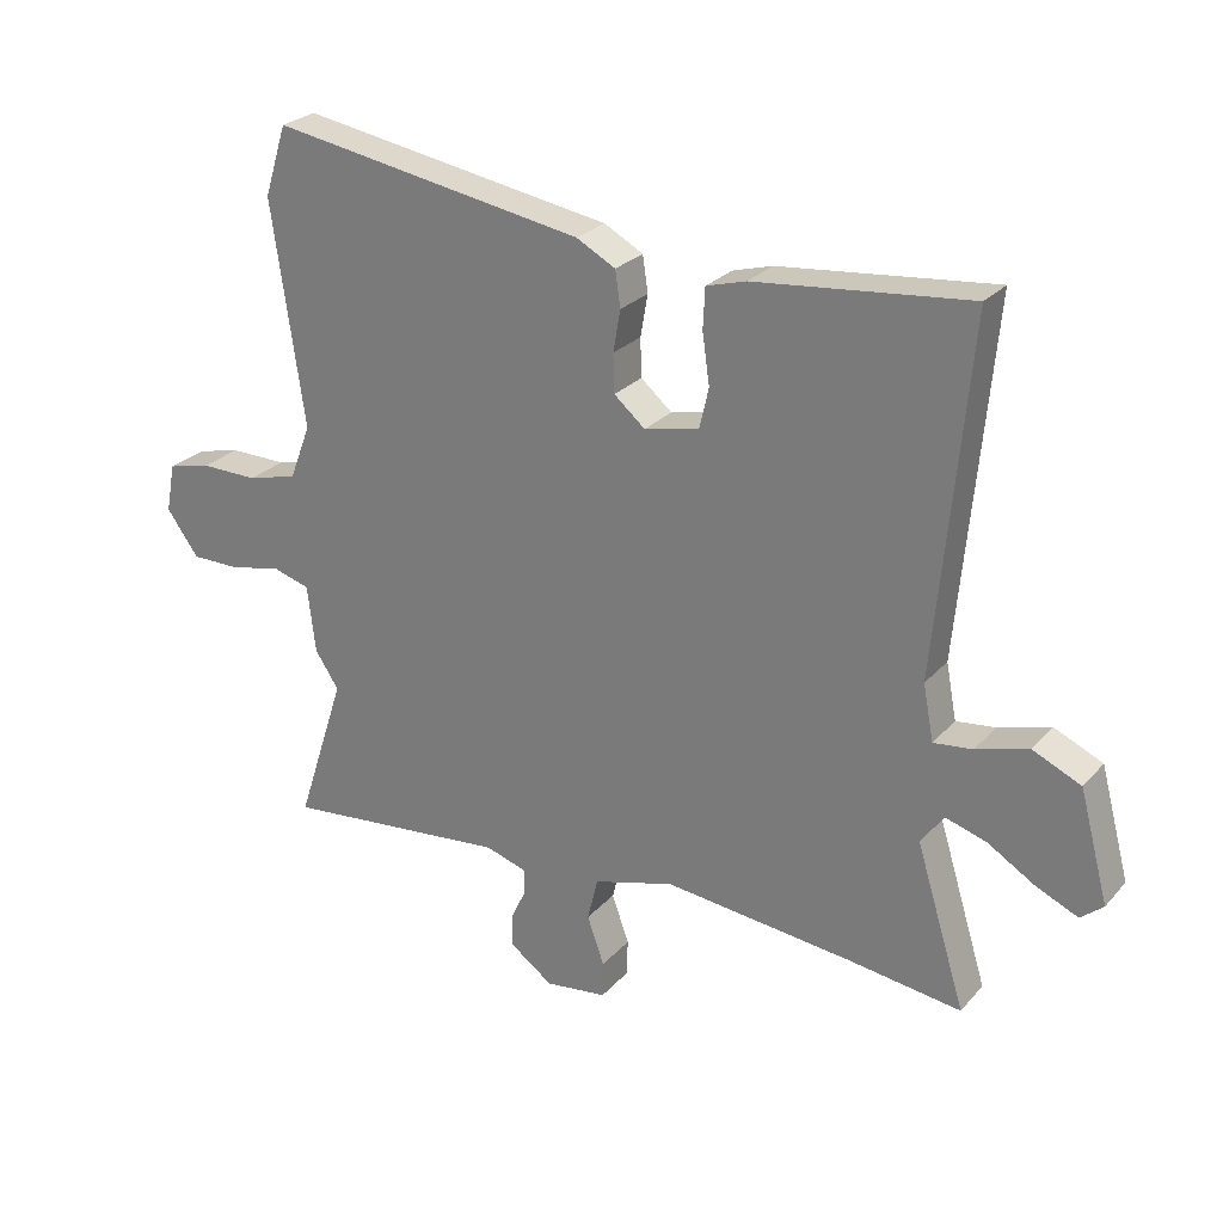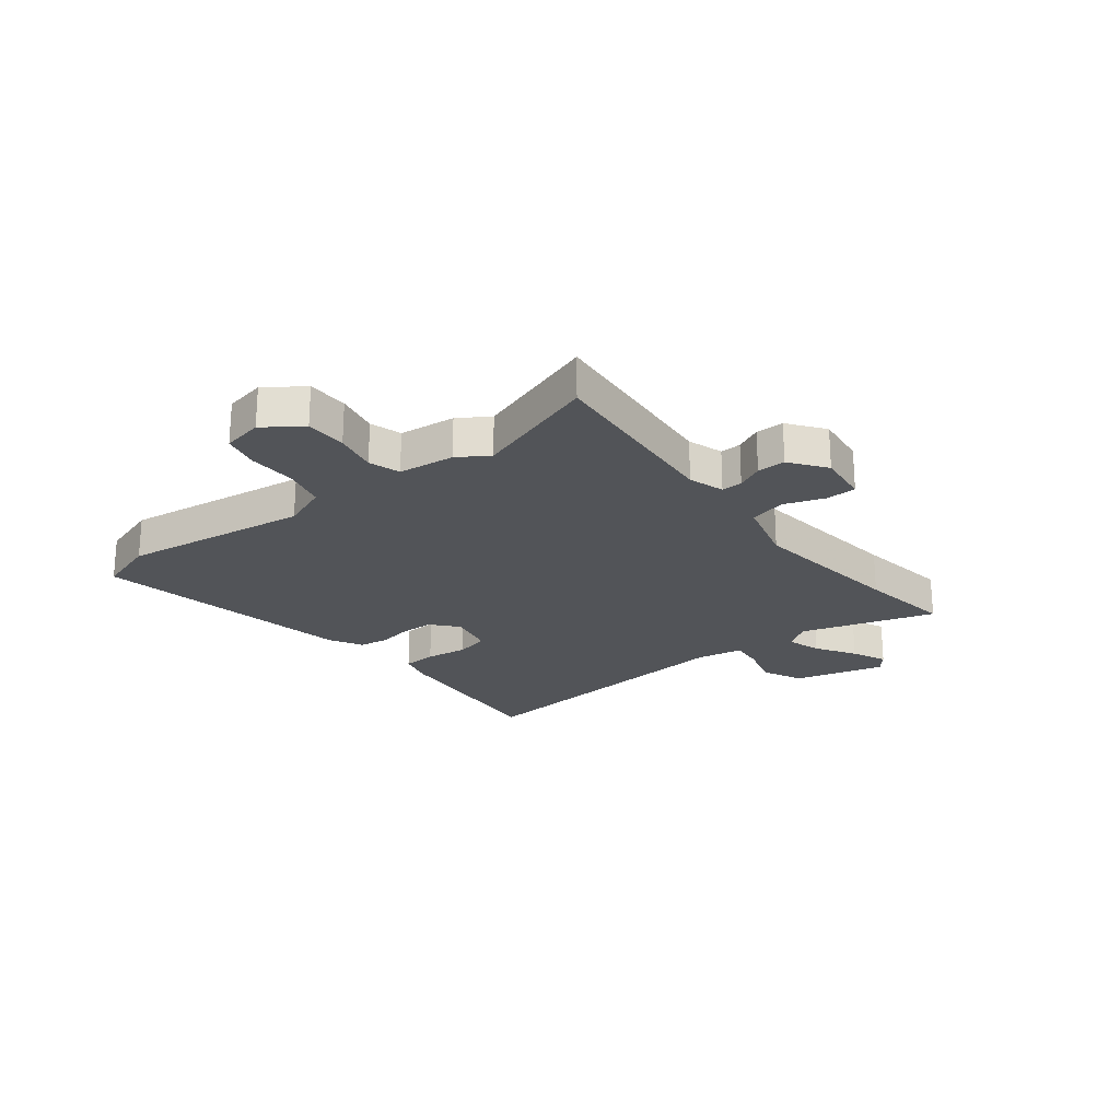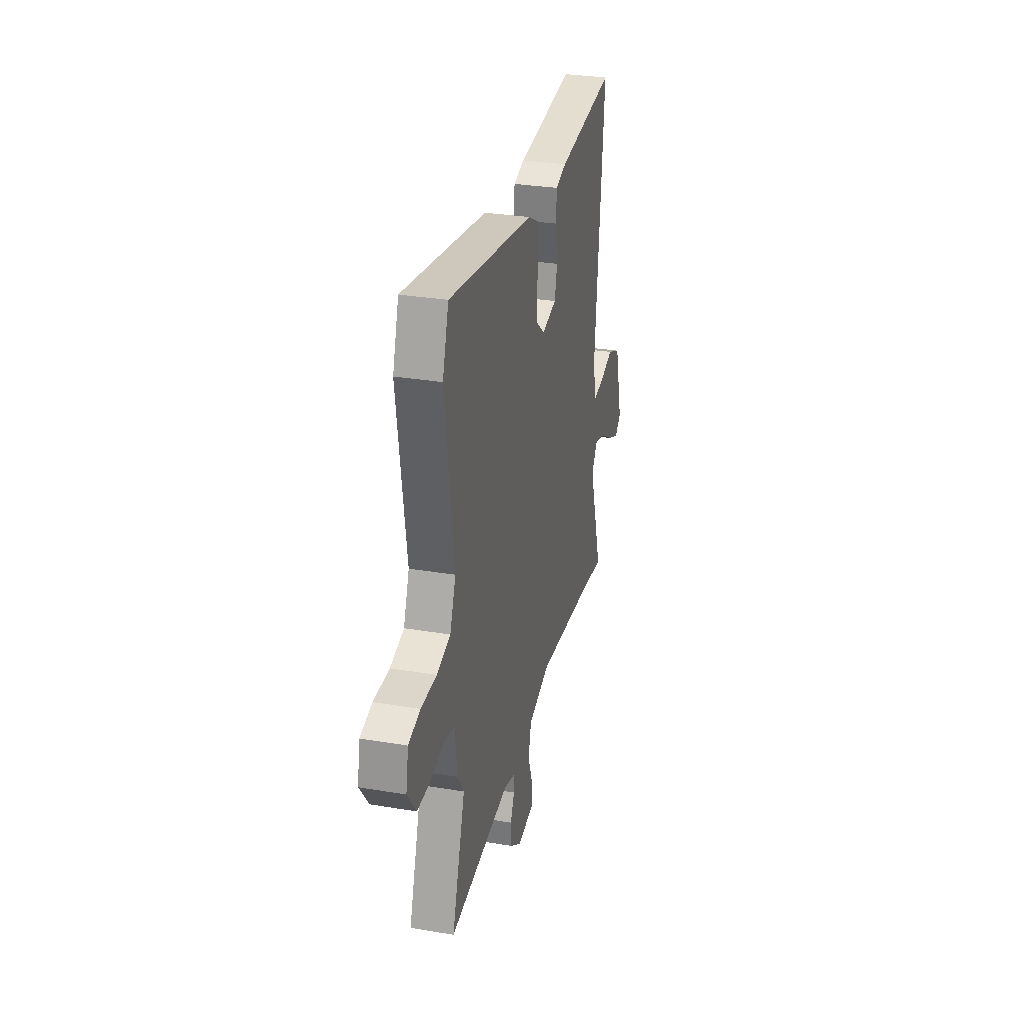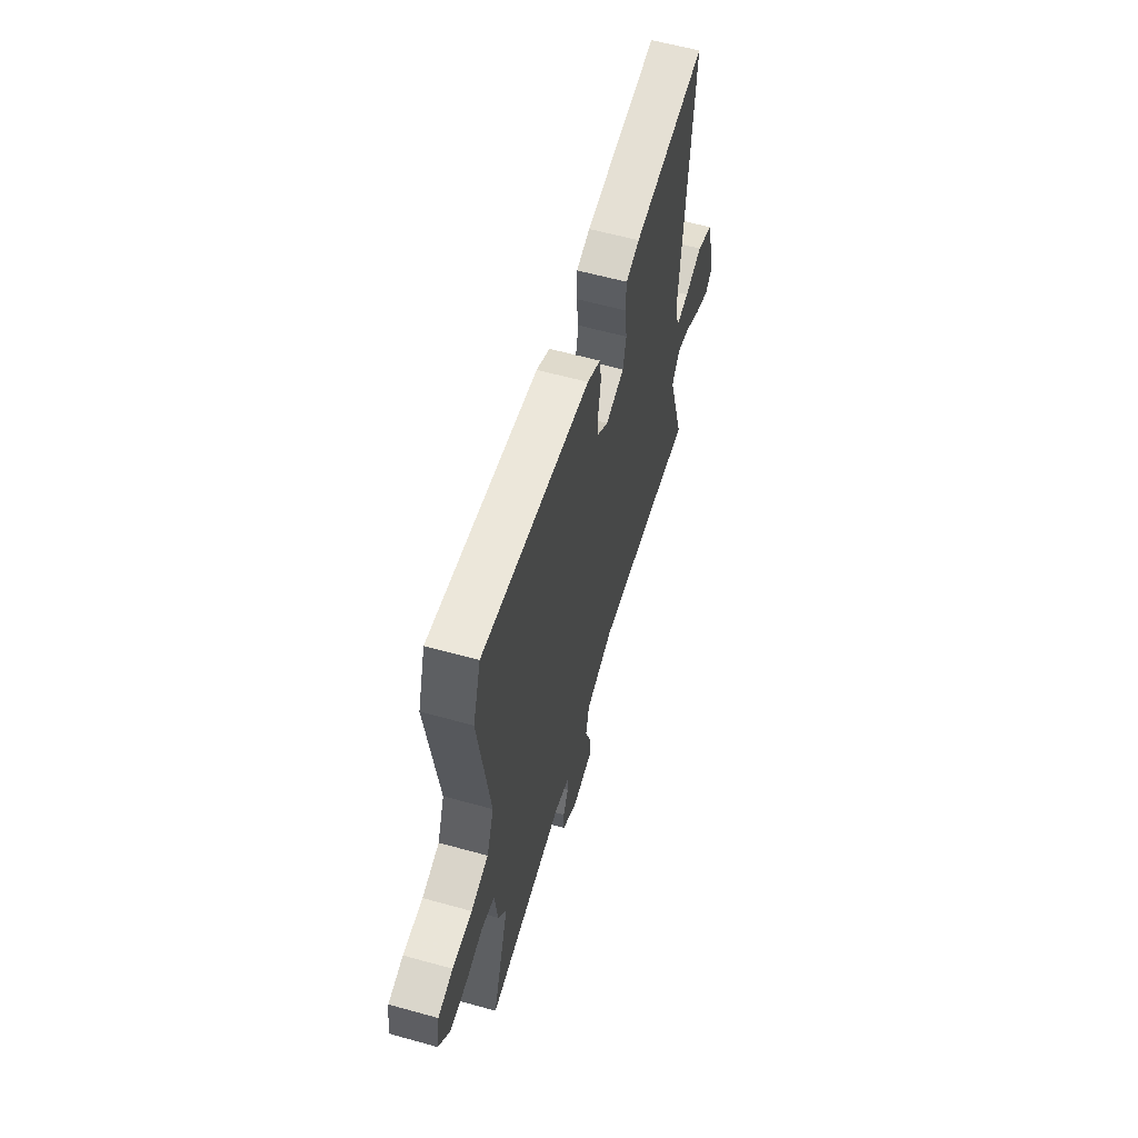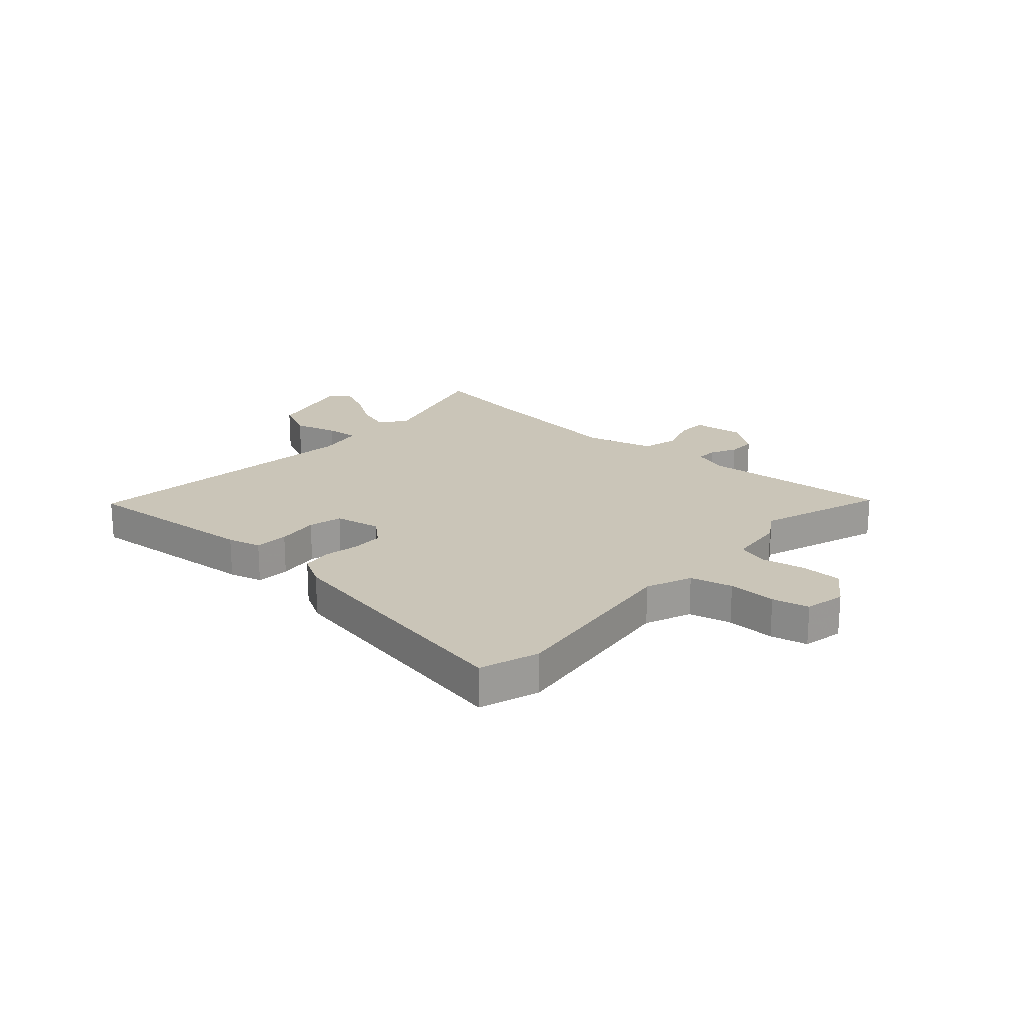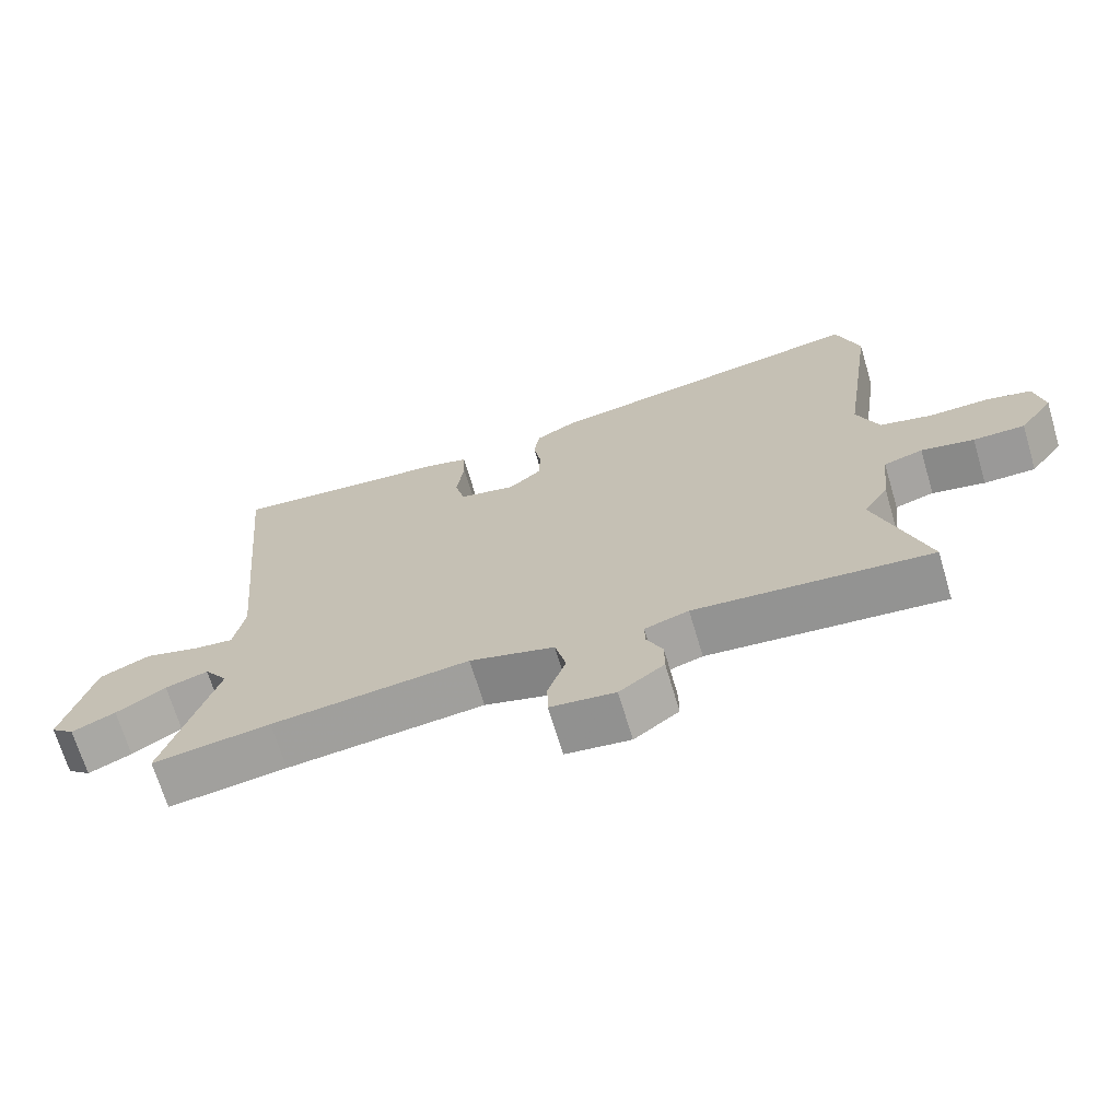
<metadata>
{"format":"obj","ext":"obj","renderer":"f3d","projection":"perspective","resolution":1024,"background":"white","views":[{"elev":25.9,"azim":-148.5,"up":"+Z"},{"elev":-23.1,"azim":128.5,"up":"+Y"},{"elev":30.7,"azim":103.6,"up":"+Z"},{"elev":59.4,"azim":106.0,"up":"+Z"},{"elev":20.4,"azim":42.7,"up":"+Y"},{"elev":-69.1,"azim":16.6,"up":"+Z"}]}
</metadata>
<code>
v 0.436 0.07 -0.304
v 0.51 0.07 -0.531
v 0.167 0.07 -0.497
v 0.103 0.07 -0.517
v 0.104 0.07 -0.555
v 0.127 0.07 -0.603
v 0.127 0.07 -0.654
v 0.062 0.07 -0.701
v -0.032 0.07 -0.689
v -0.033 0.07 -0.634
v -0.007 0.07 -0.561
v -0.023 0.07 -0.495
v -0.146 0.07 -0.46
v -0.433 0.07 -0.491
v -0.604 0.07 -0.514
v -0.529 0.07 -0.271
v -0.563 0.07 -0.223
v -0.625 0.07 -0.242
v -0.697 0.07 -0.286
v -0.76 0.07 -0.314
v -0.794 0.07 -0.286
v -0.75 0.07 -0.121
v -0.677 0.07 -0.088
v -0.598 0.07 -0.111
v -0.539 0.07 -0.118
v -0.523 0.07 -0.034
v -0.572 0.07 0.496
v -0.248 0.07 0.463
v -0.188 0.07 0.446
v -0.185 0.07 0.385
v -0.196 0.07 0.309
v -0.182 0.07 0.248
v -0.099 0.07 0.23
v -0.052 0.07 0.27
v -0.05 0.07 0.328
v -0.061 0.07 0.391
v -0.053 0.07 0.445
v 0.006 0.07 0.477
v 0.482 0.07 0.557
v 0.516 0.07 0.45
v 0.467 0.07 0.112
v 0.499 0.07 0.029
v 0.575 0.07 0.009
v 0.662 0.07 0.01
v 0.728 0.07 -0.006
v 0.742 0.07 -0.08
v 0.693 0.07 -0.147
v 0.618 0.07 -0.147
v 0.541 0.07 -0.13
v 0.484 0.07 -0.147
v 0.472 0.07 -0.249
v 0.436 0 -0.304
v 0.51 0 -0.531
v 0.167 0 -0.497
v 0.103 0 -0.517
v 0.104 0 -0.555
v 0.127 0 -0.603
v 0.127 0 -0.654
v 0.062 0 -0.701
v -0.032 0 -0.689
v -0.033 0 -0.634
v -0.007 0 -0.561
v -0.023 0 -0.495
v -0.146 0 -0.46
v -0.433 0 -0.491
v -0.604 0 -0.514
v -0.529 0 -0.271
v -0.563 0 -0.223
v -0.625 0 -0.242
v -0.697 0 -0.286
v -0.76 0 -0.314
v -0.794 0 -0.286
v -0.75 0 -0.121
v -0.677 0 -0.088
v -0.598 0 -0.111
v -0.539 0 -0.118
v -0.523 0 -0.034
v -0.572 0 0.496
v -0.248 0 0.463
v -0.188 0 0.446
v -0.185 0 0.385
v -0.196 0 0.309
v -0.182 0 0.248
v -0.099 0 0.23
v -0.052 0 0.27
v -0.05 0 0.328
v -0.061 0 0.391
v -0.053 0 0.445
v 0.006 0 0.477
v 0.482 0 0.557
v 0.516 0 0.45
v 0.467 0 0.112
v 0.499 0 0.029
v 0.575 0 0.009
v 0.662 0 0.01
v 0.728 0 -0.006
v 0.742 0 -0.08
v 0.693 0 -0.147
v 0.618 0 -0.147
v 0.541 0 -0.13
v 0.484 0 -0.147
v 0.472 0 -0.249
f 50 51 1
f 46 47 48 49
f 44 45 46 49
f 43 44 49 50
f 42 43 50
f 41 42 50 1
f 39 40 41
f 38 39 41 1
f 35 36 37 38
f 34 35 38 1
f 28 29 30 31
f 26 27 28 31
f 25 26 31 32
f 21 22 23 24
f 21 24 25
f 18 19 20 21
f 17 18 21 25
f 16 17 25 32
f 14 15 16 32
f 8 9 10 11
f 8 11 12
f 5 6 7 8
f 4 5 8 12
f 3 4 12 13
f 33 34 1 2
f 13 14 32 33
f 2 3 13 33
f 52 102 101
f 100 99 98 97
f 100 97 96 95
f 101 100 95 94
f 101 94 93
f 52 101 93 92
f 92 91 90
f 52 92 90 89
f 89 88 87 86
f 52 89 86 85
f 82 81 80 79
f 82 79 78 77
f 83 82 77 76
f 75 74 73 72
f 76 75 72
f 72 71 70 69
f 76 72 69 68
f 83 76 68 67
f 83 67 66 65
f 62 61 60 59
f 63 62 59
f 59 58 57 56
f 63 59 56 55
f 64 63 55 54
f 53 52 85 84
f 84 83 65 64
f 84 64 54 53
f 1 52 53 2
f 2 53 54 3
f 3 54 55 4
f 4 55 56 5
f 5 56 57 6
f 6 57 58 7
f 7 58 59 8
f 8 59 60 9
f 9 60 61 10
f 10 61 62 11
f 11 62 63 12
f 12 63 64 13
f 13 64 65 14
f 14 65 66 15
f 15 66 67 16
f 16 67 68 17
f 17 68 69 18
f 18 69 70 19
f 19 70 71 20
f 20 71 72 21
f 21 72 73 22
f 22 73 74 23
f 23 74 75 24
f 24 75 76 25
f 25 76 77 26
f 26 77 78 27
f 27 78 79 28
f 28 79 80 29
f 29 80 81 30
f 30 81 82 31
f 31 82 83 32
f 32 83 84 33
f 33 84 85 34
f 34 85 86 35
f 35 86 87 36
f 36 87 88 37
f 37 88 89 38
f 38 89 90 39
f 39 90 91 40
f 40 91 92 41
f 41 92 93 42
f 42 93 94 43
f 43 94 95 44
f 44 95 96 45
f 45 96 97 46
f 46 97 98 47
f 47 98 99 48
f 48 99 100 49
f 49 100 101 50
f 50 101 102 51
f 51 102 52 1

</code>
